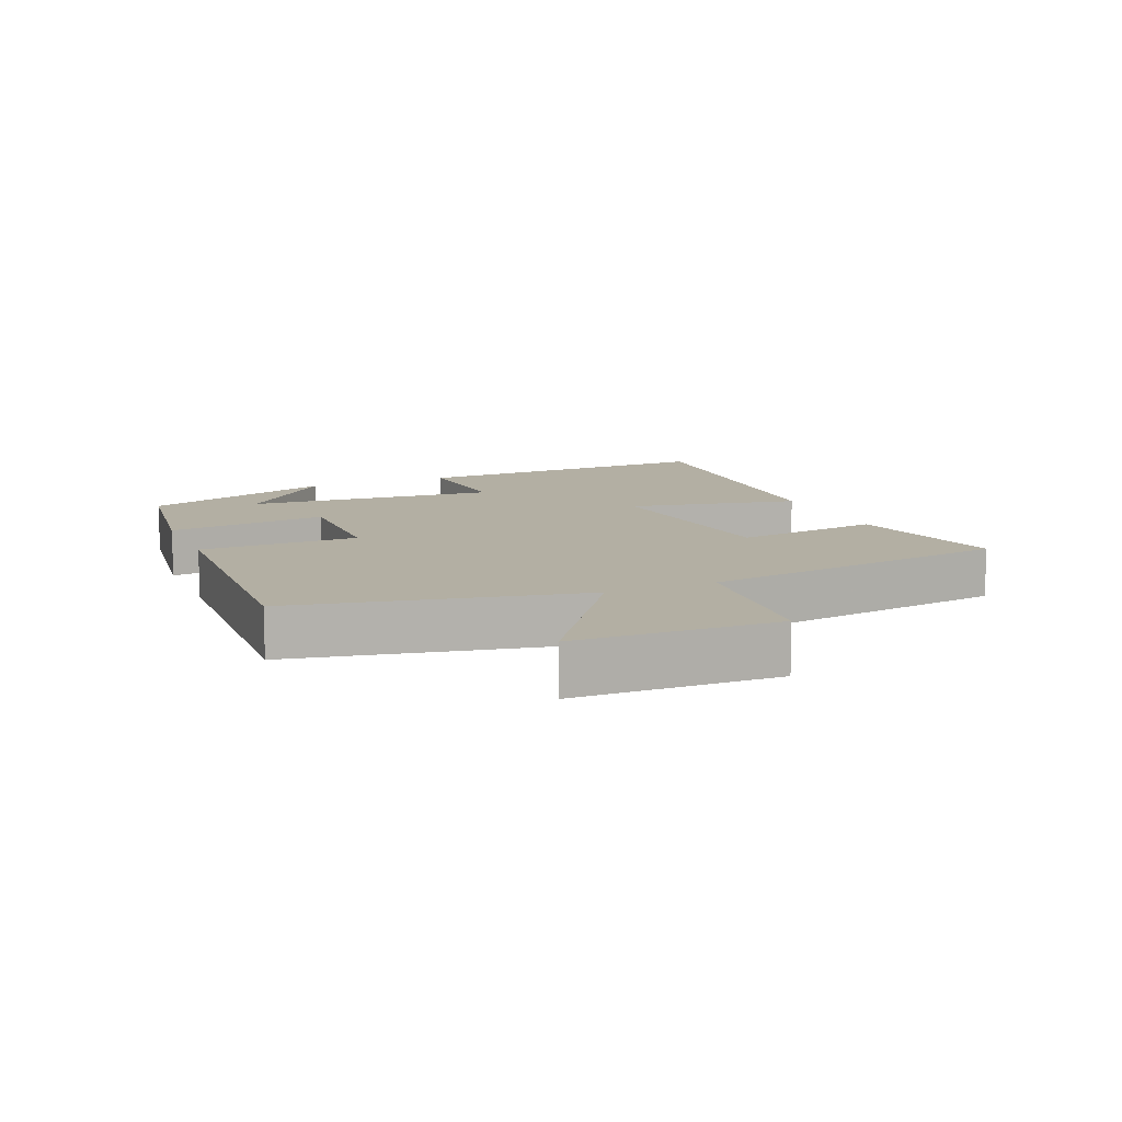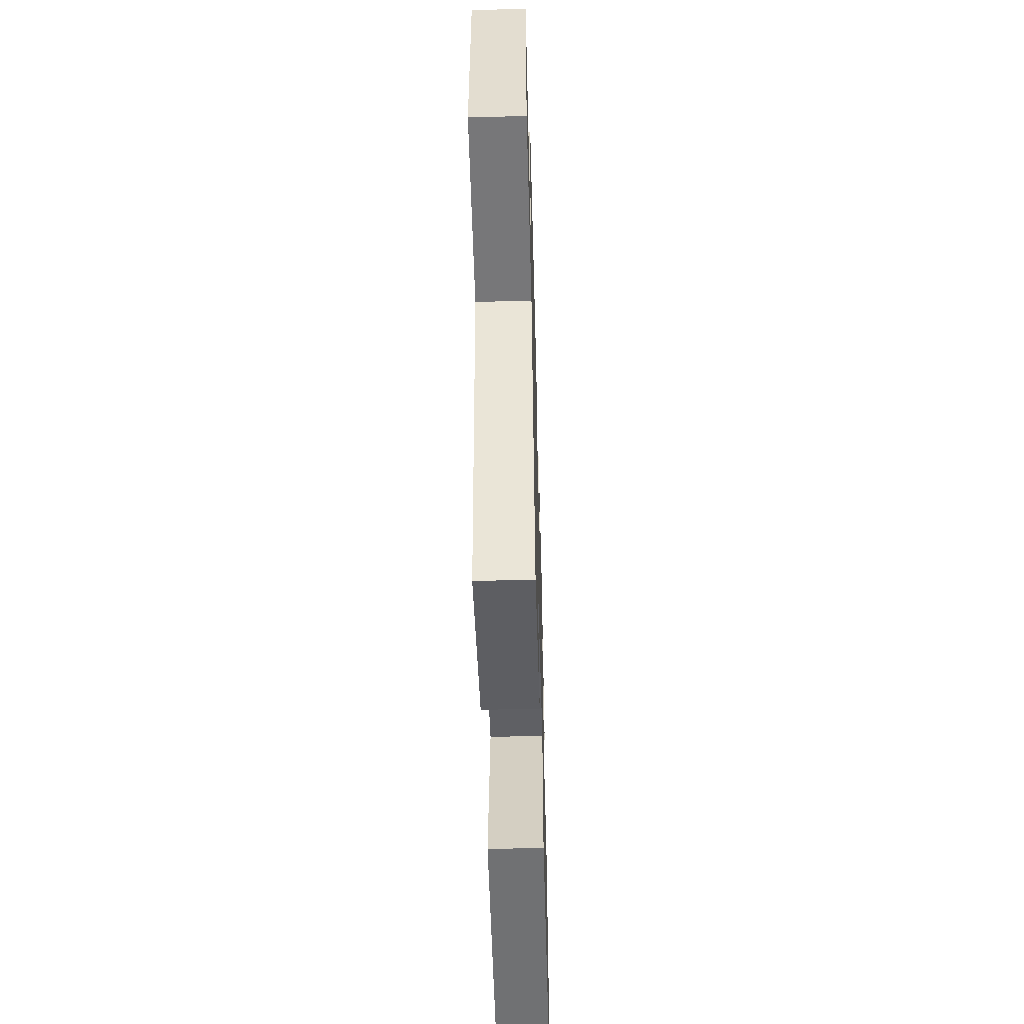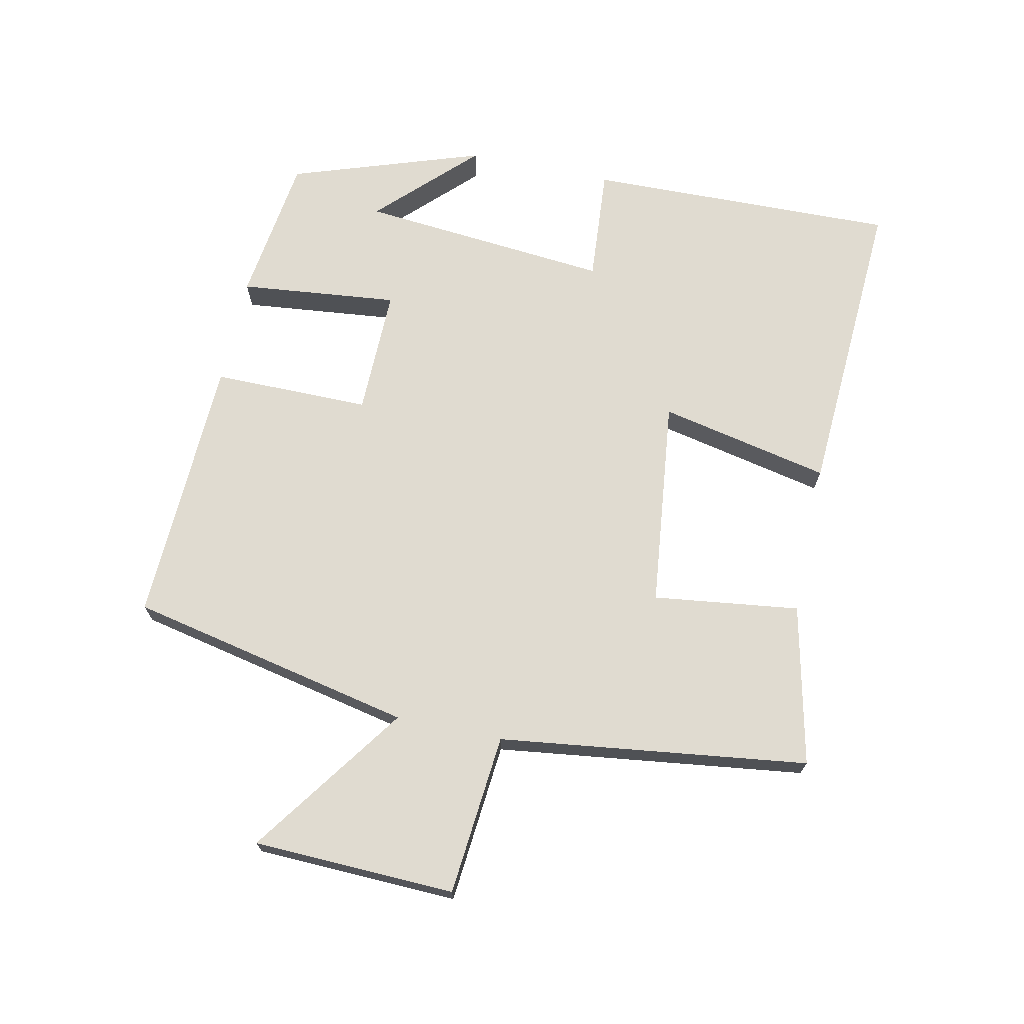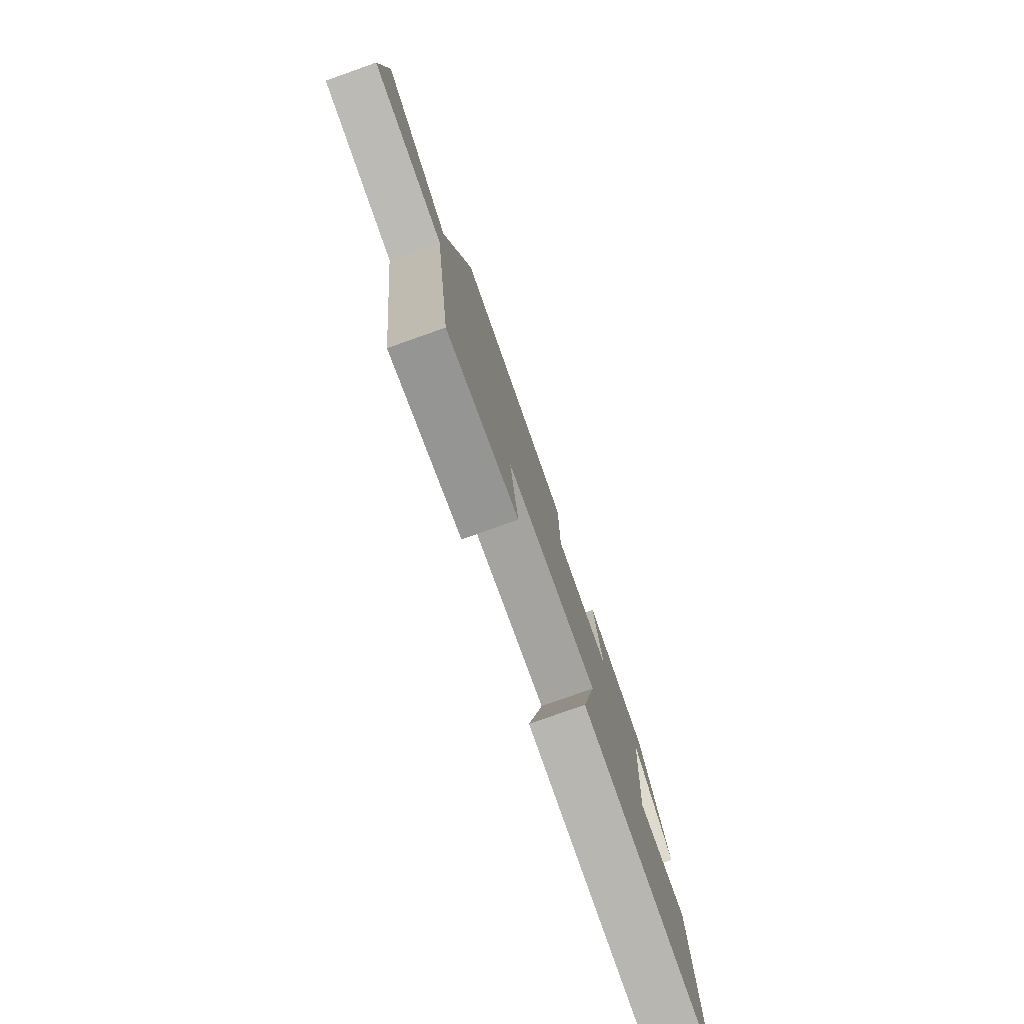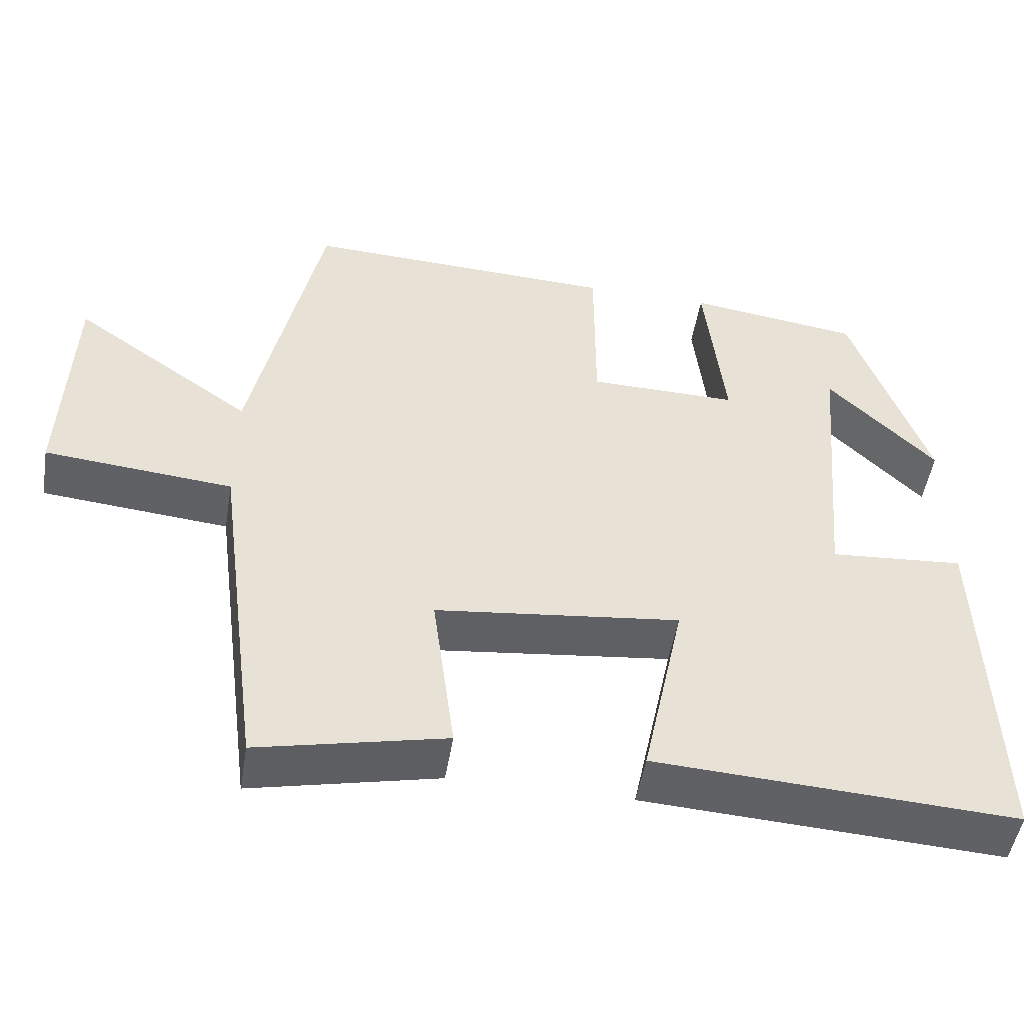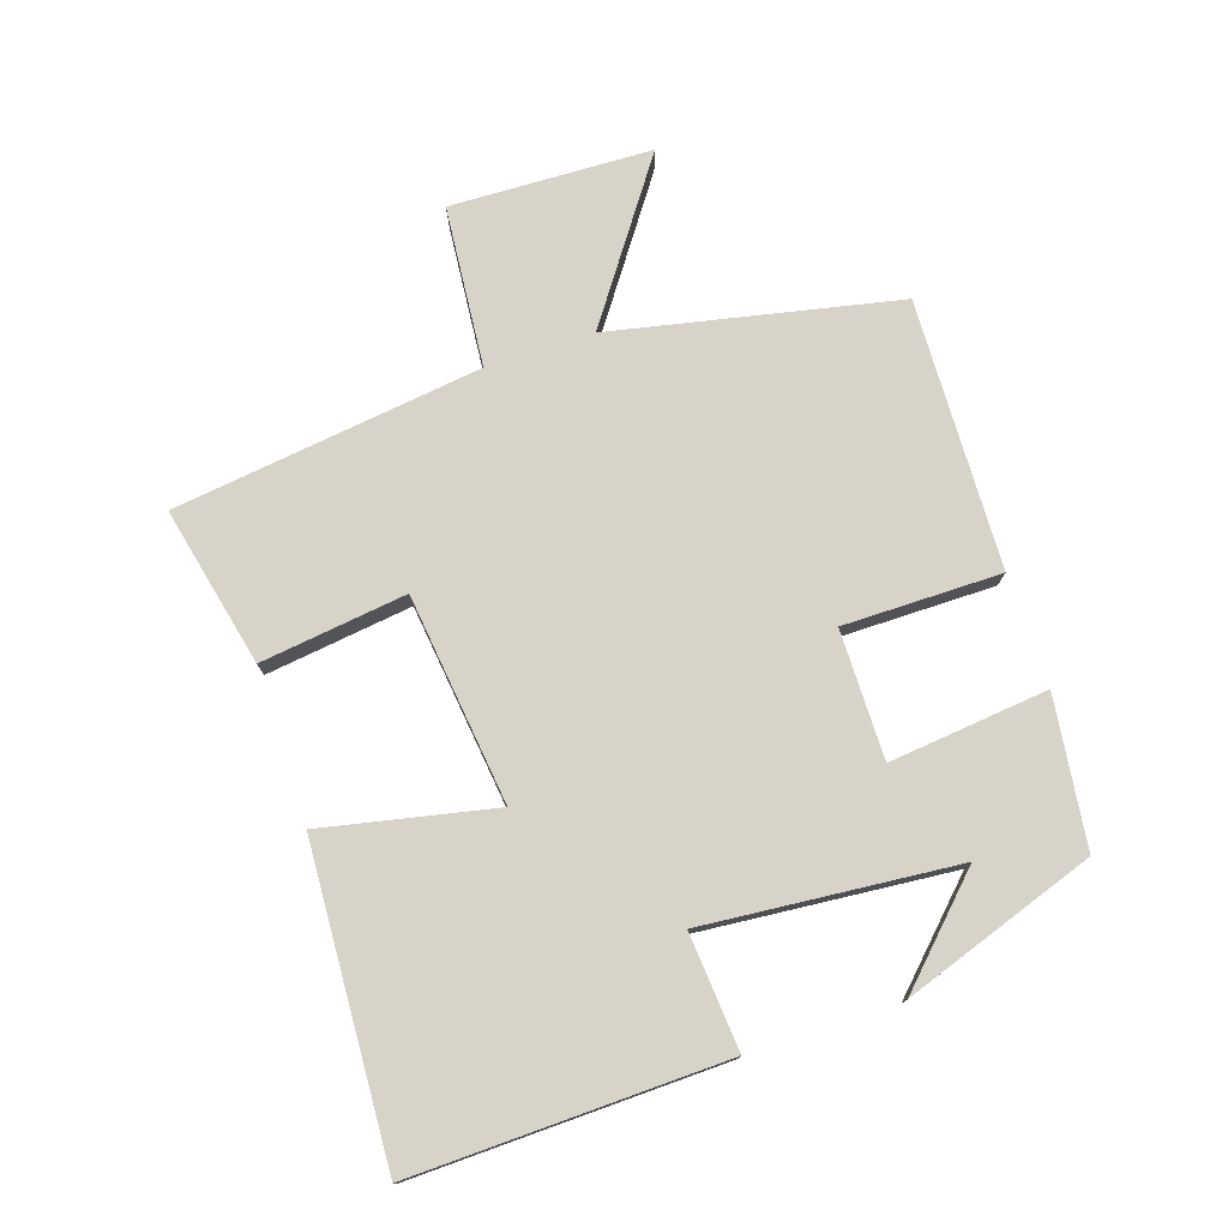
<metadata>
{"format":"obj","ext":"obj","renderer":"f3d","projection":"perspective","resolution":1024,"background":"white","views":[{"elev":11.1,"azim":67.0,"up":"+Y"},{"elev":-52.1,"azim":91.6,"up":"+Z"},{"elev":70.1,"azim":102.1,"up":"+Y"},{"elev":-79.0,"azim":109.5,"up":"+Z"},{"elev":-50.2,"azim":170.6,"up":"+Z"},{"elev":76.0,"azim":-108.3,"up":"+Y"}]}
</metadata>
<code>
v -0.512 0.07 -0.525
v -0.5 0.07 -0.051
v -0.324 0.07 -0.065
v -0.358 0.07 0.319
v -0.5 0.07 0.177
v -0.4 0.07 0.47
v -0.173 0.07 0.5
v -0.199 0.07 0.257
v -0.003 0.07 0.259
v -0.003 0.07 0.5
v 0.409 0.07 0.515
v 0.5 0.07 0.08
v 0.736 0.07 0.246
v 0.746 0.07 -0.062
v 0.5 0.07 -0.084
v 0.438 0.07 -0.555
v 0.194 0.07 -0.5
v 0.223 0.07 -0.277
v -0.097 0.07 -0.239
v -0.042 0.07 -0.5
v -0.512 0 -0.525
v -0.5 0 -0.051
v -0.324 0 -0.065
v -0.358 0 0.319
v -0.5 0 0.177
v -0.4 0 0.47
v -0.173 0 0.5
v -0.199 0 0.257
v -0.003 0 0.259
v -0.003 0 0.5
v 0.409 0 0.515
v 0.5 0 0.08
v 0.736 0 0.246
v 0.746 0 -0.062
v 0.5 0 -0.084
v 0.438 0 -0.555
v 0.194 0 -0.5
v 0.223 0 -0.277
v -0.097 0 -0.239
v -0.042 0 -0.5
f 1 2 3
f 20 1 3
f 19 20 3
f 18 19 3 4
f 15 16 17 18
f 15 18 4
f 12 13 14 15
f 11 12 15
f 10 11 15
f 9 10 15
f 8 9 15
f 8 15 4
f 7 8 4
f 6 7 4
f 4 5 6
f 23 22 21
f 23 21 40
f 23 40 39
f 24 23 39 38
f 38 37 36 35
f 24 38 35
f 35 34 33 32
f 35 32 31
f 35 31 30
f 35 30 29
f 35 29 28
f 24 35 28
f 24 28 27
f 24 27 26
f 26 25 24
f 1 21 22 2
f 2 22 23 3
f 3 23 24 4
f 4 24 25 5
f 5 25 26 6
f 6 26 27 7
f 7 27 28 8
f 8 28 29 9
f 9 29 30 10
f 10 30 31 11
f 11 31 32 12
f 12 32 33 13
f 13 33 34 14
f 14 34 35 15
f 15 35 36 16
f 16 36 37 17
f 17 37 38 18
f 18 38 39 19
f 19 39 40 20
f 20 40 21 1

</code>
